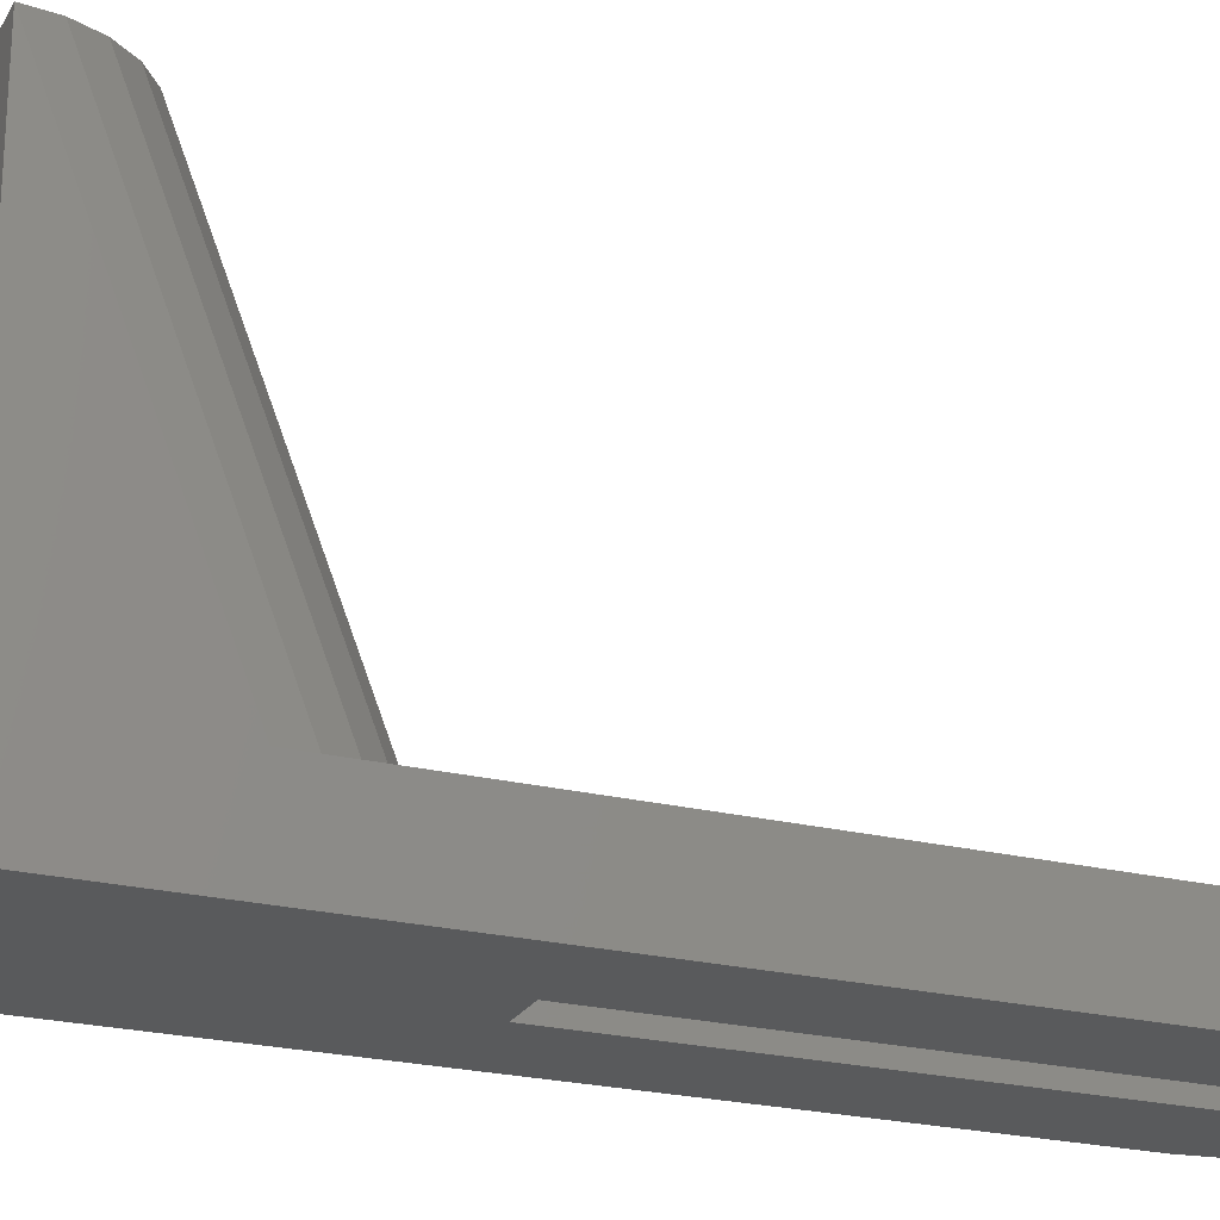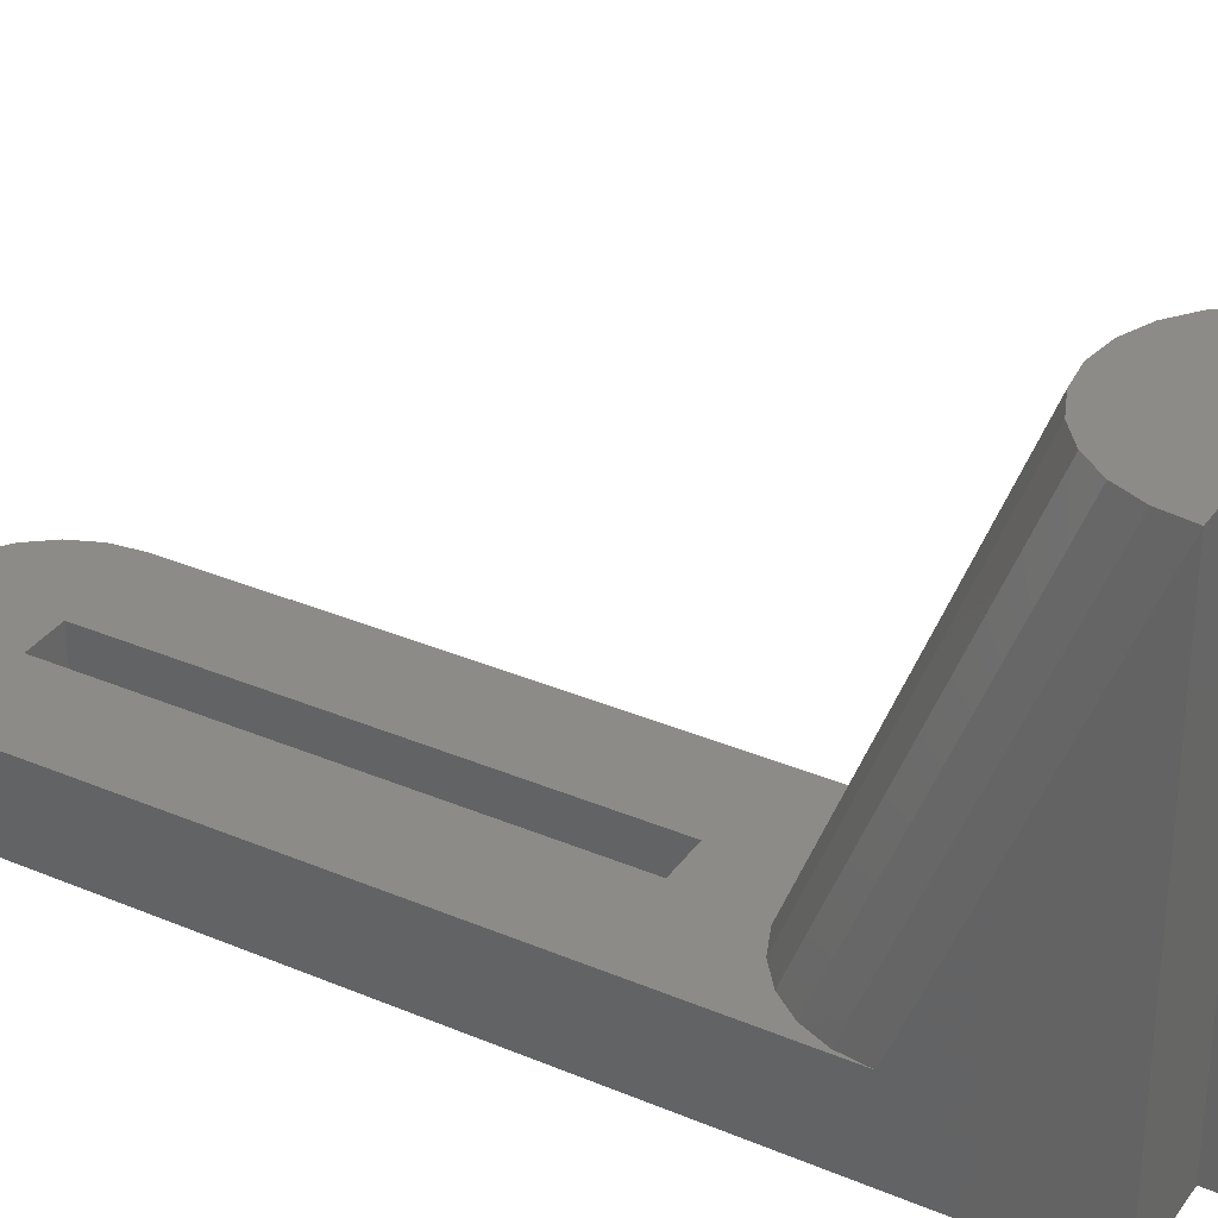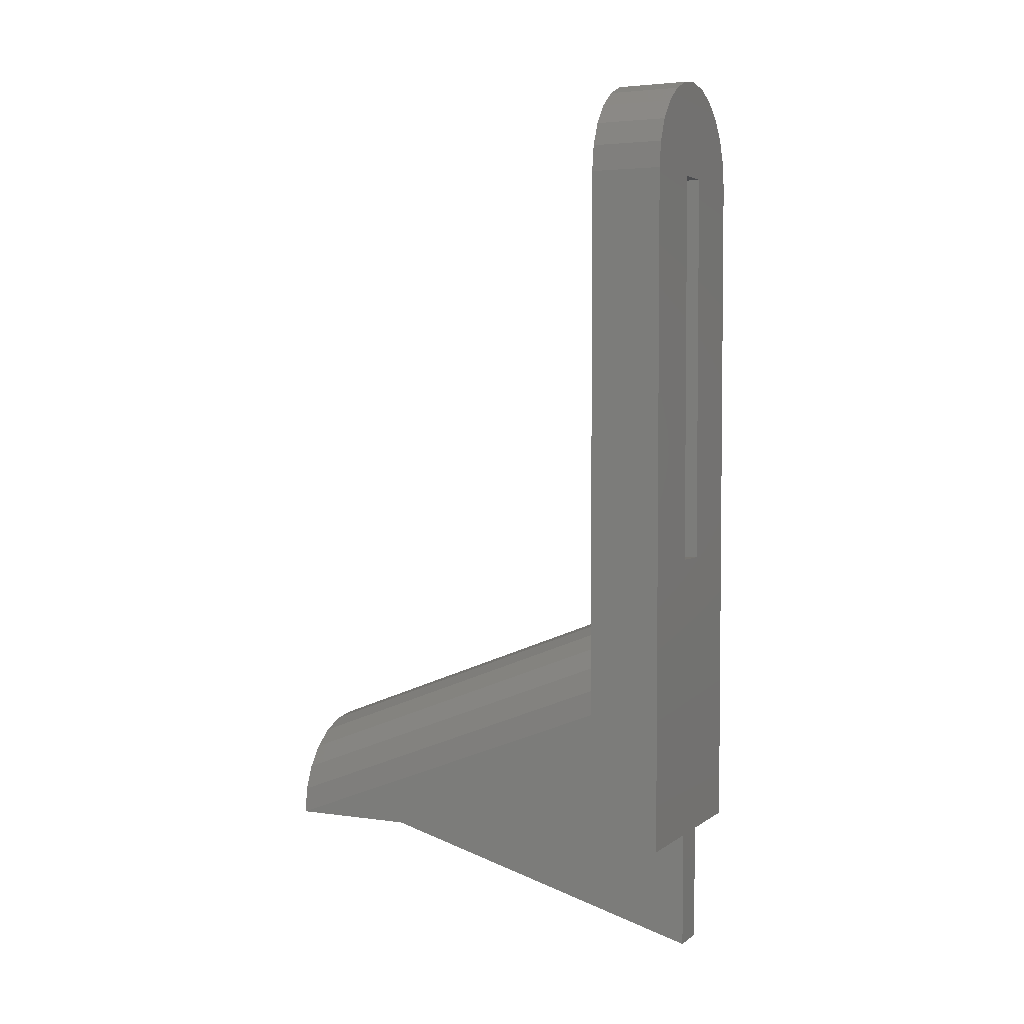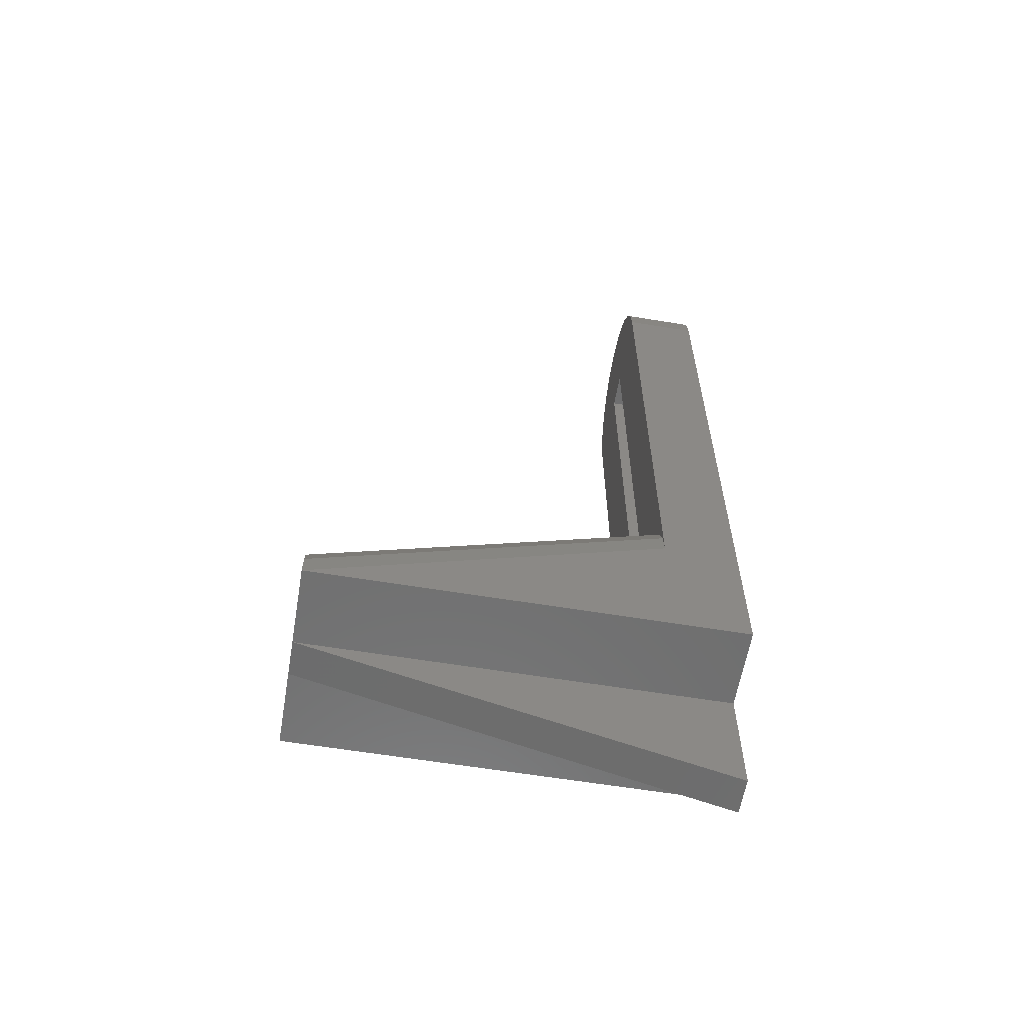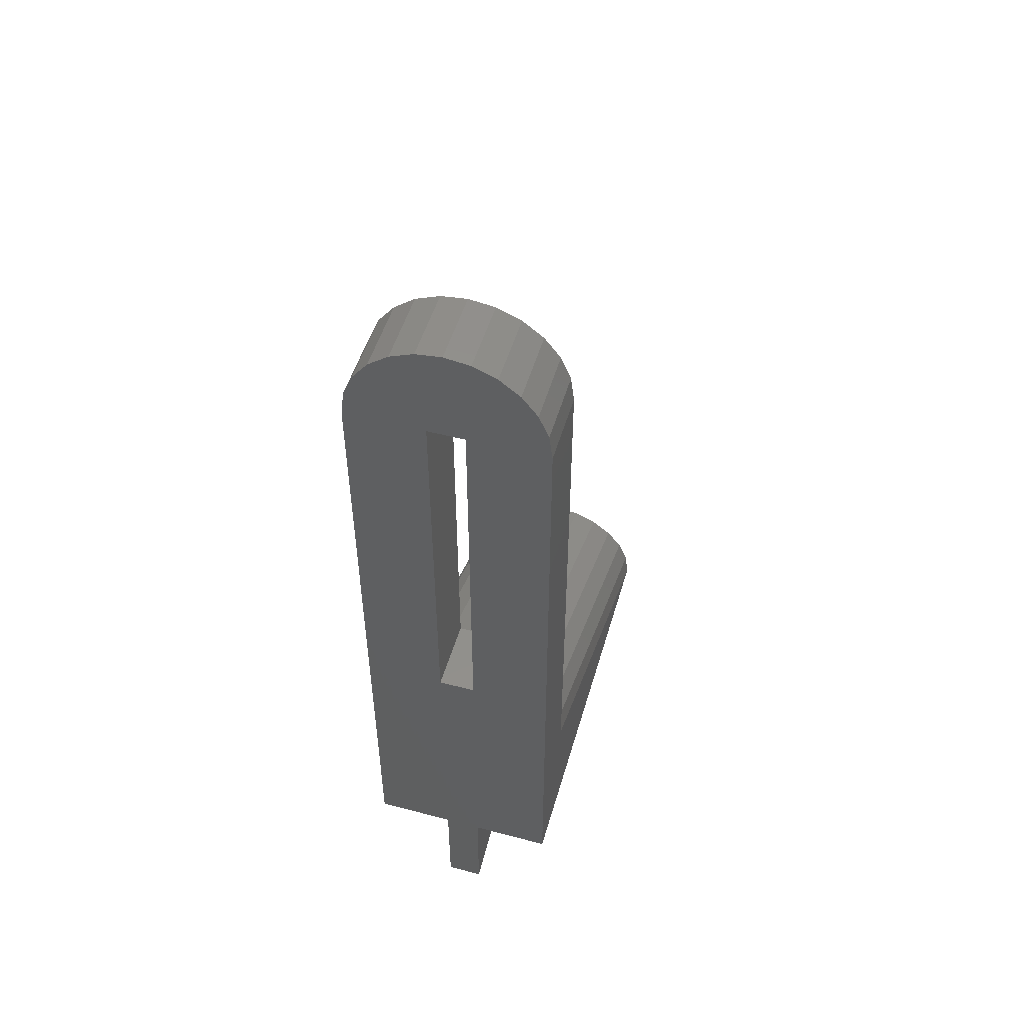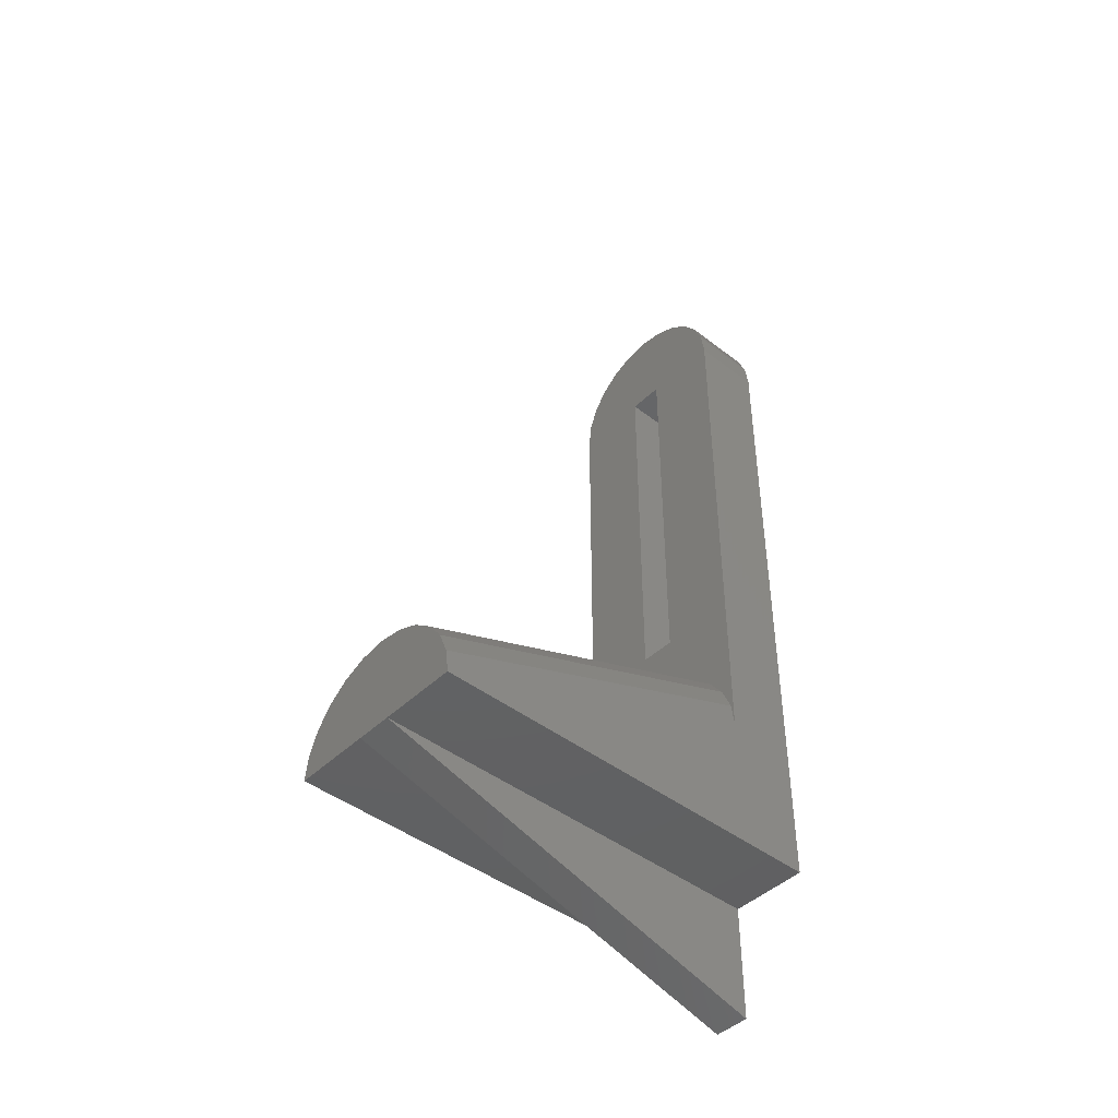
<metadata>
{"format":"stl","ext":"stl","renderer":"f3d","projection":"perspective","resolution":1024,"background":"white","views":[{"elev":-23.4,"azim":67.5,"up":"+Z"},{"elev":33.8,"azim":-60.0,"up":"+Z"},{"elev":3.6,"azim":115.7,"up":"+Y"},{"elev":-60.3,"azim":80.4,"up":"+Y"},{"elev":50.9,"azim":-163.9,"up":"+Y"},{"elev":-44.4,"azim":48.0,"up":"+Y"}]}
</metadata>
<code>
# stl→obj: 70 verts, 140 faces
v 43.26 84.14 8
v 43.65 148.1 8
v 43.26 145.2 8
v 43.63 86.91 8
v 44.7 89.49 8
v 44.71 150.7 8
v 46.4 91.71 8
v 46.41 152.9 8
v 48.61 93.41 8
v 48.62 154.6 8
v 51.2 94.48 8
v 51.2 155.7 8
v 51.96 101.4 8
v 53.96 94.84 8
v 55.96 101.4 8
v 56.73 94.48 8
v 55.96 145.2 8
v 56.73 155.7 8
v 59.31 154.6 8
v 59.31 93.41 8
v 61.52 152.9 8
v 61.53 91.71 8
v 63.22 150.7 8
v 63.23 89.49 8
v 64.28 148.1 8
v 64.3 86.91 8
v 64.66 145.2 8
v 64.66 84.14 8
v 51.96 145.2 8
v 53.96 156 8
v 64.66 84.14 -7.755e-15
v 64.66 69.27 46.1
v 64.66 69.27 -7.755e-15
v 46.4 76.84 46.1
v 48.61 78.54 46.1
v 63.23 74.62 46.1
v 64.3 72.04 46.1
v 53.96 79.97 46.1
v 56.73 79.61 46.1
v 51.2 79.61 46.1
v 59.31 78.54 46.1
v 61.53 76.84 46.1
v 44.7 74.62 46.1
v 43.63 72.04 46.1
v 43.26 69.27 46.1
v 43.26 84.14 -7.755e-15
v 43.26 69.27 -7.755e-15
v 43.26 145.2 -7.755e-15
v 43.65 148.1 -7.755e-15
v 44.71 150.7 -7.755e-15
v 46.41 152.9 -7.755e-15
v 48.62 154.6 -7.755e-15
v 51.2 155.7 -7.755e-15
v 53.96 156 -7.755e-15
v 56.73 155.7 -7.755e-15
v 59.31 154.6 -7.755e-15
v 61.52 152.9 -7.755e-15
v 63.22 150.7 -7.755e-15
v 64.28 148.1 -7.755e-15
v 64.66 145.2 -7.755e-15
v 51.96 145.2 -6.345e-15
v 55.96 145.2 -6.345e-15
v 55.96 101.4 -6.345e-15
v 55.96 69.27 2.256e-14
v 51.96 69.27 0
v 51.96 101.4 -6.345e-15
v 51.96 56.4 1.974e-14
v 55.96 56.4 1.974e-14
v 51.96 69.27 46.1
v 55.96 69.27 46.1
f 1 2 3
f 2 1 4
f 2 4 5
f 2 5 6
f 6 5 7
f 6 7 8
f 8 7 9
f 8 9 10
f 10 9 11
f 10 11 12
f 12 11 13
f 13 11 14
f 13 14 15
f 15 14 16
f 15 16 17
f 17 16 18
f 18 16 19
f 19 16 20
f 19 20 21
f 21 20 22
f 21 22 23
f 23 22 24
f 23 24 25
f 25 24 26
f 25 26 27
f 27 26 28
f 12 29 30
f 29 12 13
f 30 29 17
f 30 17 18
f 31 32 33
f 32 31 28
f 34 9 7
f 9 34 35
f 26 36 37
f 36 26 24
f 38 16 14
f 16 38 39
f 35 11 9
f 11 35 40
f 41 22 20
f 22 41 42
f 40 14 11
f 14 40 38
f 34 5 43
f 5 34 7
f 28 37 32
f 37 28 26
f 43 4 44
f 4 43 5
f 44 1 45
f 1 44 4
f 39 20 16
f 20 39 41
f 45 46 47
f 46 45 1
f 24 42 36
f 42 24 22
f 3 46 1
f 46 3 48
f 2 48 3
f 48 2 49
f 6 49 2
f 49 6 50
f 8 50 6
f 50 8 51
f 8 52 51
f 52 8 10
f 10 53 52
f 53 10 12
f 12 54 53
f 54 12 30
f 30 55 54
f 55 30 18
f 18 56 55
f 56 18 19
f 19 57 56
f 57 19 21
f 57 23 58
f 23 57 21
f 58 25 59
f 25 58 23
f 59 27 60
f 27 59 25
f 60 28 31
f 28 60 27
f 54 61 53
f 61 54 62
f 62 54 55
f 62 55 63
f 63 55 64
f 64 55 33
f 33 55 56
f 33 56 57
f 33 57 58
f 33 58 59
f 33 59 60
f 33 60 31
f 49 46 48
f 46 49 47
f 47 49 65
f 65 49 50
f 65 50 51
f 65 51 52
f 65 52 53
f 65 53 66
f 66 53 61
f 65 66 63
f 65 63 67
f 67 63 68
f 68 63 64
f 17 61 62
f 61 17 29
f 61 13 66
f 13 61 29
f 13 63 66
f 63 13 15
f 17 63 15
f 63 17 62
f 69 44 45
f 44 69 43
f 43 69 34
f 34 69 35
f 35 69 40
f 40 69 38
f 38 69 70
f 38 70 39
f 39 70 32
f 39 32 41
f 41 32 42
f 42 32 36
f 36 32 37
f 32 64 33
f 64 32 70
f 70 68 64
f 65 67 69
f 65 45 47
f 45 65 69
f 70 67 68
f 67 70 69

</code>
